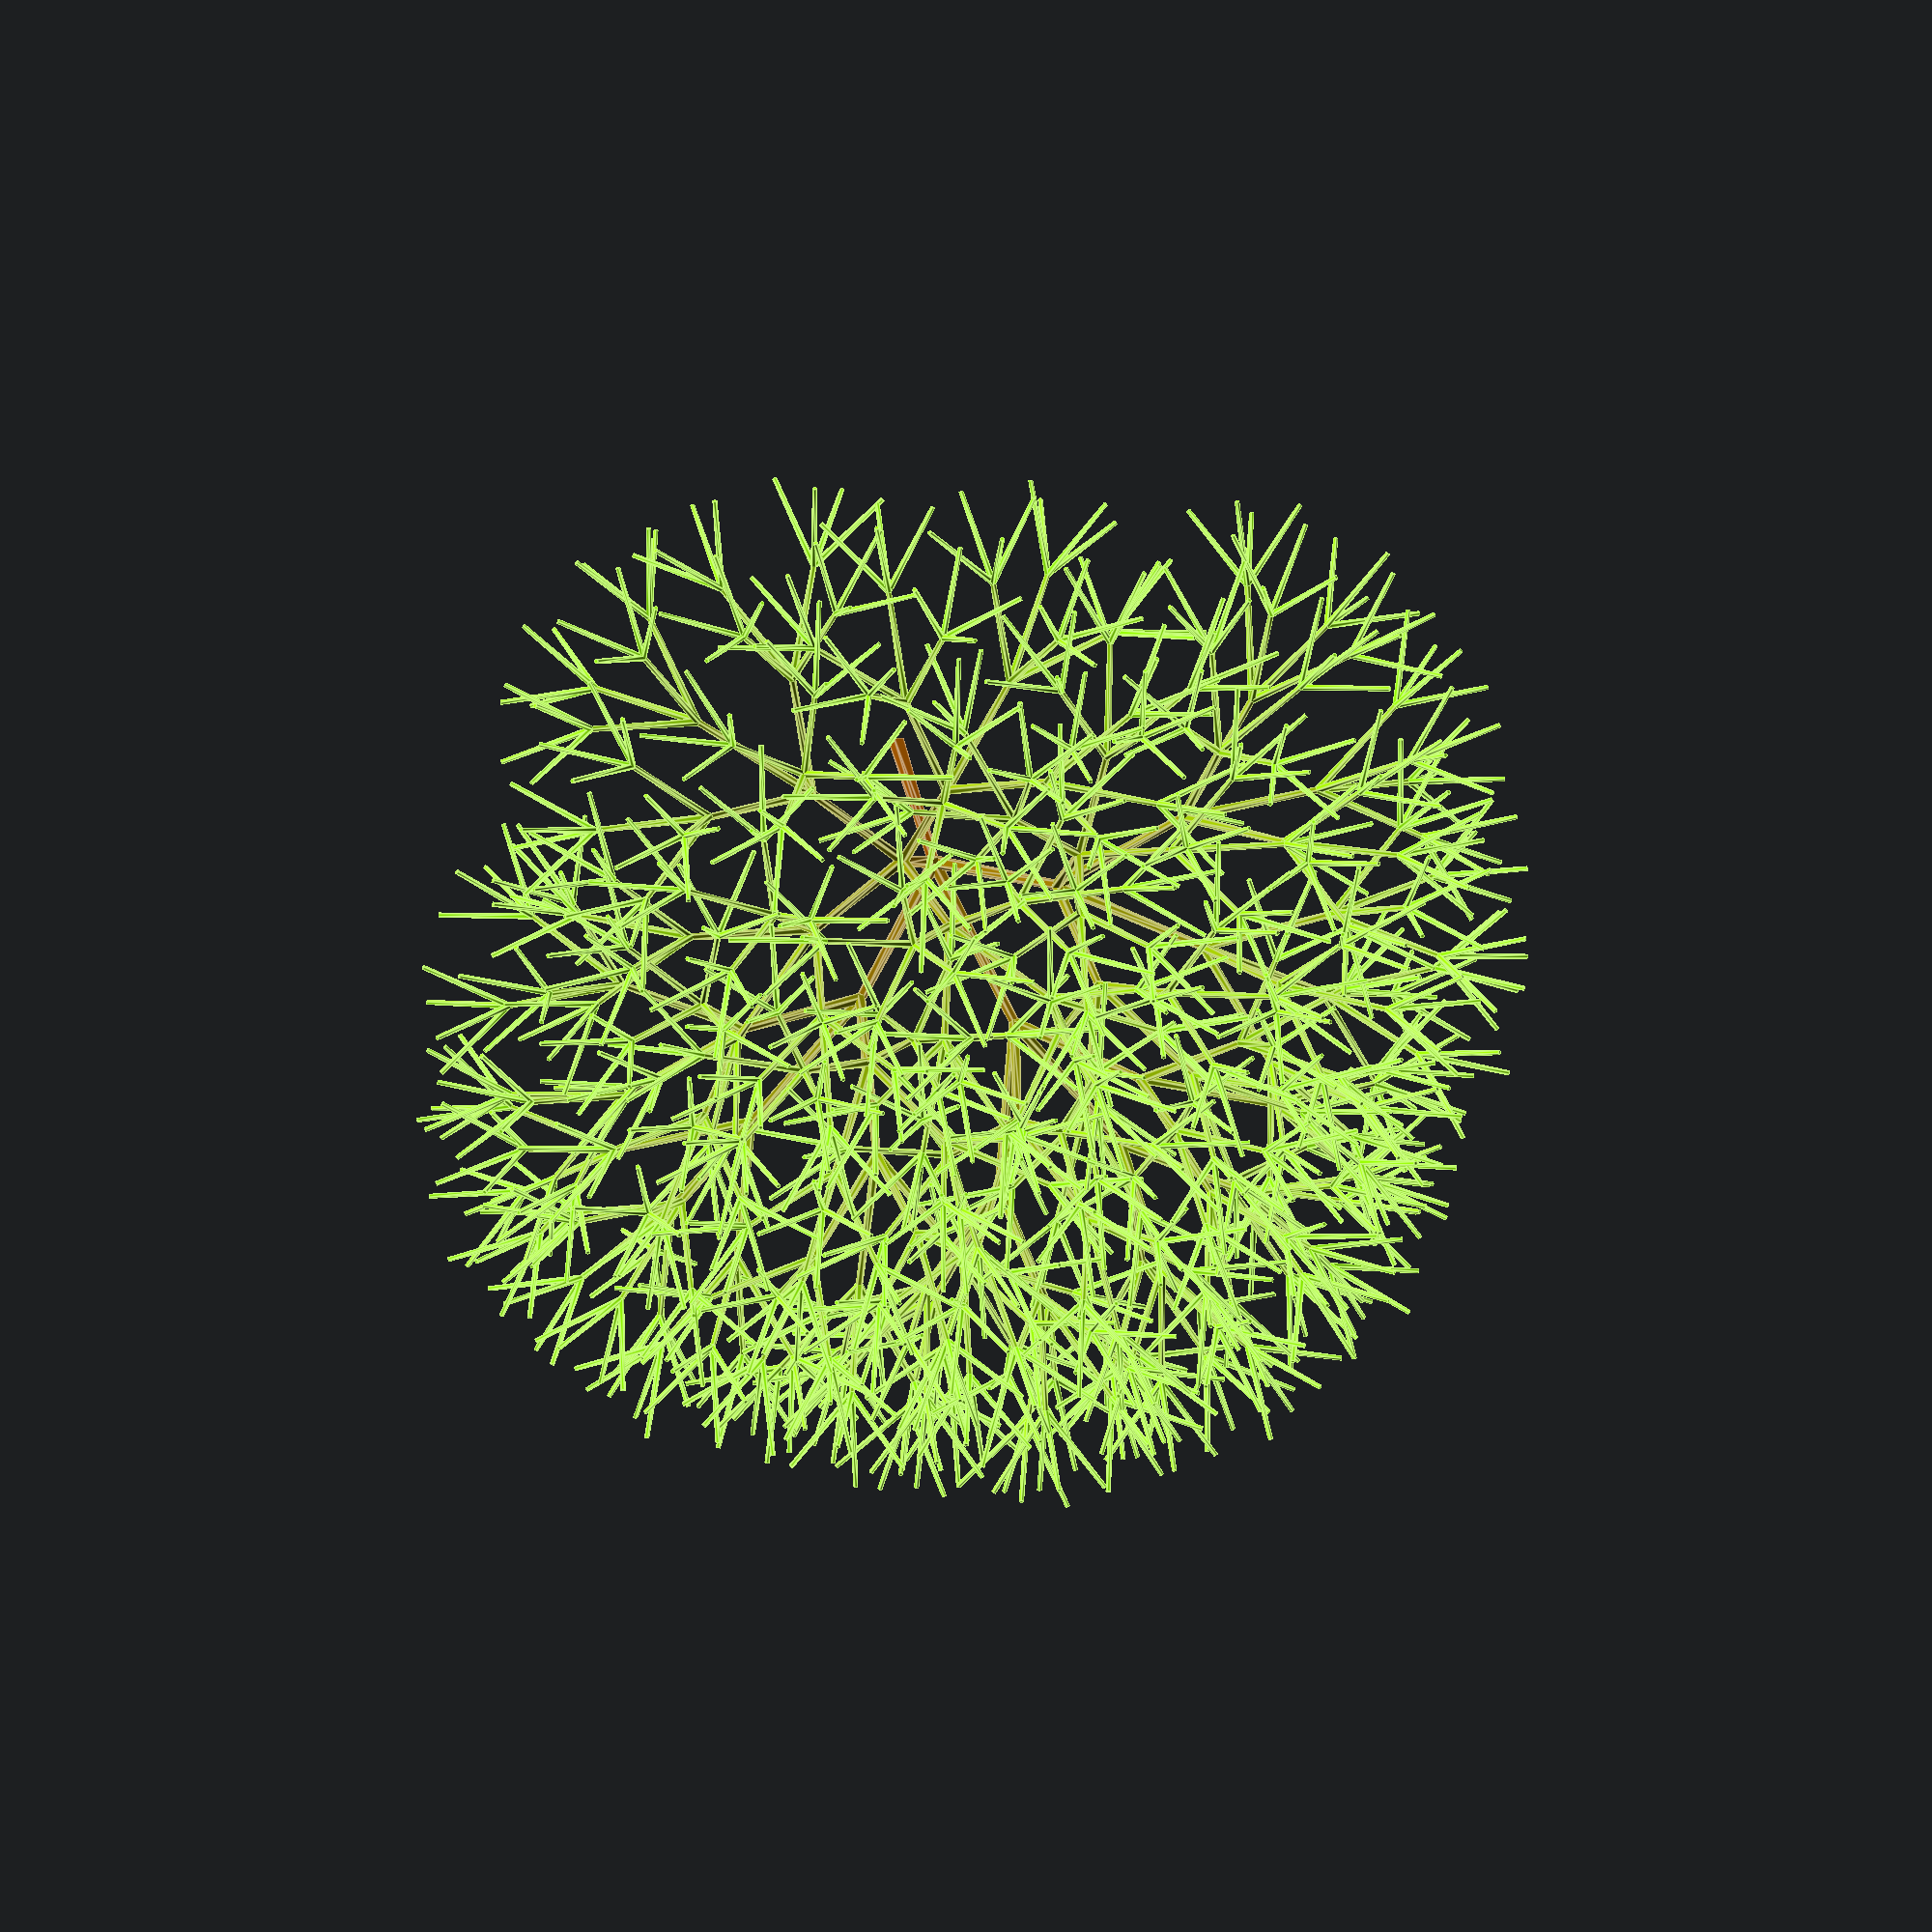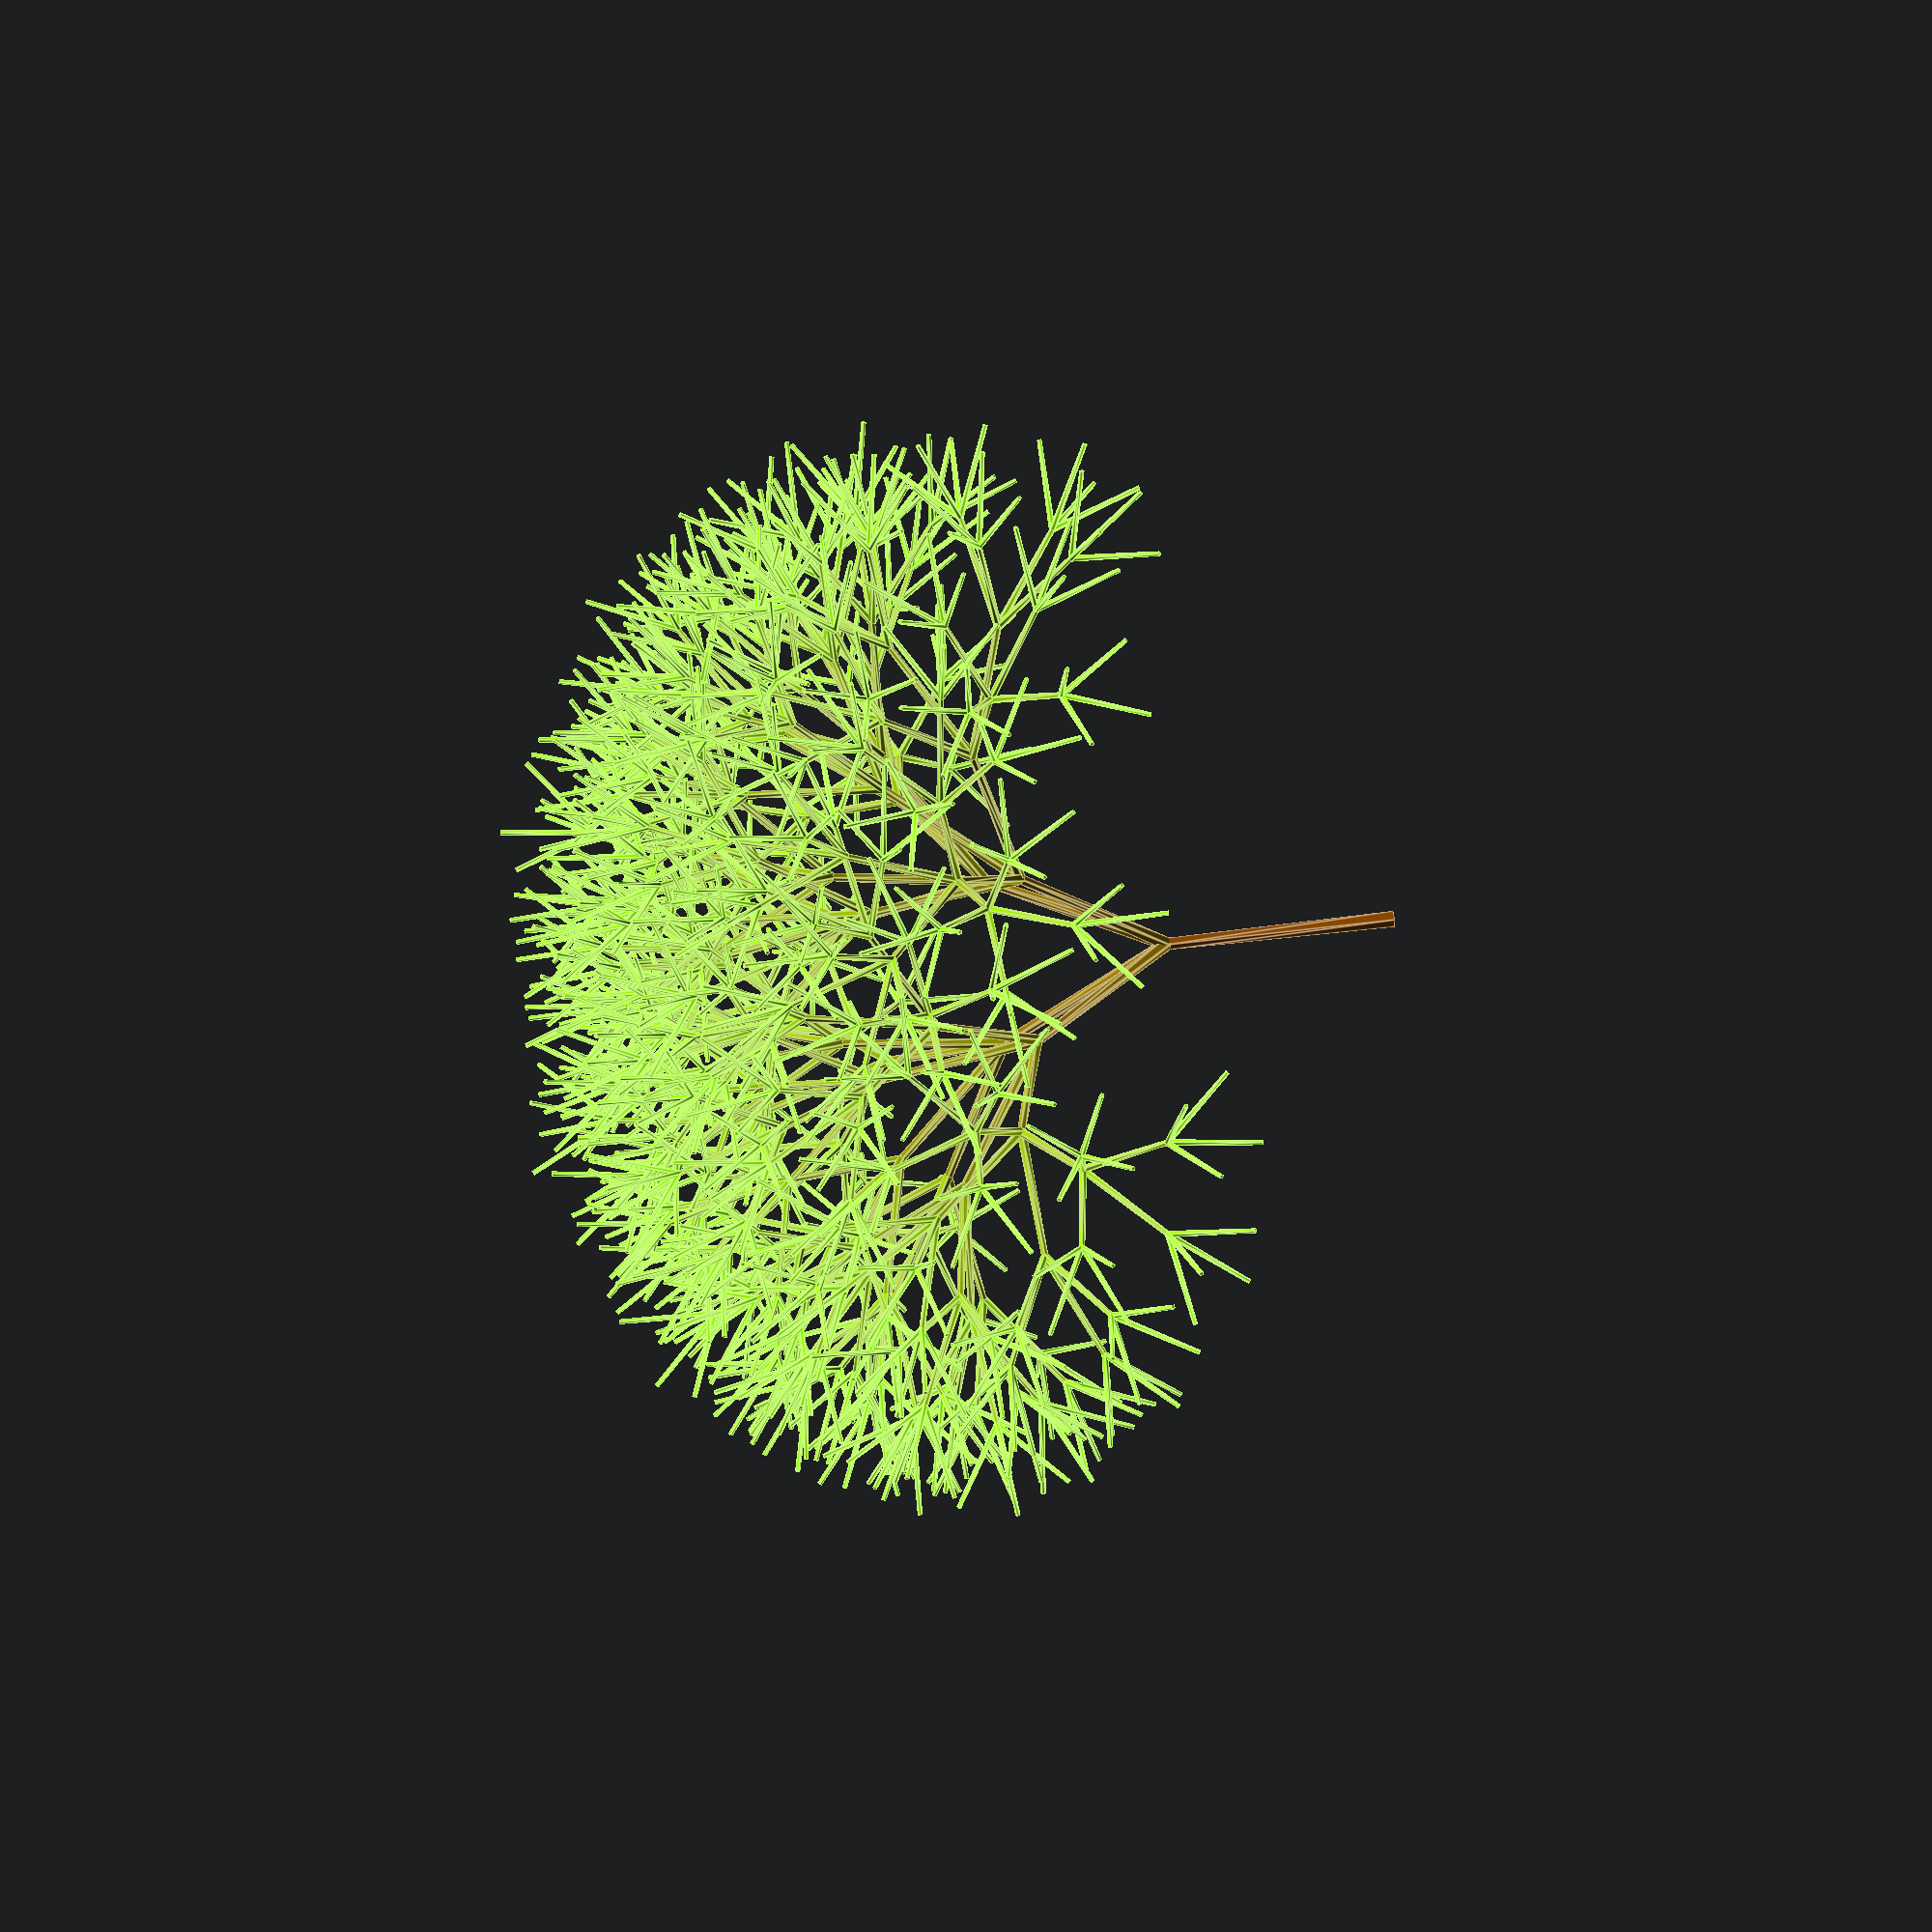
<openscad>
// From this seed, your tree will grow! Enter a number.
seed=42;

number_of_levels=6; // [1:8]

height = rands(10,30,1,seed);
TILTANGLE = rands(20,40,1,seed);
ZANGLE = rands(0,360,1,seed);
HEIGHTFACT = rands(0.6,0.9,1,seed);
height_to_with_bottom = rands(15,30,1,seed);
height_to_with_top = rands(20,40,1,seed);

tree (0, height[0]);

module tree(level, height){
	color([ 150/255, (80+level*(175/(number_of_levels-1)))/255, 0/255 ]) cylinder(height, height / height_to_with_bottom[0], height / height_to_with_top[0]);
	if (level < number_of_levels-1){
		branch1(level + 1, TILTANGLE[0], height, 1, 0, 0);
		branch1(level + 1, -TILTANGLE[0], height, 1, 0, 0);
		branch1(level + 1, TILTANGLE[0], height, 0, 1, 0);
		branch1(level + 1, -TILTANGLE[0], height, 0, 1, 0);
	}
}

module branch(level, tilt, height, x, y, z){
	//color("LawnGreen") cylinder(h = height, r1 = height / height_to_with_bottom[0], r2= height / height_to_with_top[0]);
	translate(v = [0, 0, height]) {
		rotate(a = tilt, v = [x, y, z]) {
			rotate(a = ZANGLE[0], v = [0, 0, 1]) {
				tree(level, height * HEIGHTFACT[0]);
			}
		}
	}
}

/////////////
// Level 1 //
/////////////

module branch1(level, tilt, height, x, y, z){
	//color("LawnGreen") cylinder(h = height, r1 = height / height_to_with_bottom[0], r2= height / height_to_with_top[0]);
	translate(v = [0, 0, height]) {
		rotate(a = tilt, v = [x, y, z]) {
			rotate(a = ZANGLE[0], v = [0, 0, 1]) {
				tree1(level, height * HEIGHTFACT[0]);
			}
		}
	}
}

module tree1(level, height){
	color([ 150/255, (80+level*(175/(number_of_levels-1)))/255, 0/255 ]) cylinder(height, height / height_to_with_bottom[0], height / height_to_with_top[0]);
	if (level < number_of_levels-1){
		branch2(level + 1, TILTANGLE[0], height, 1, 0, 0);
		branch2(level + 1, -TILTANGLE[0], height, 1, 0, 0);
		branch2(level + 1, TILTANGLE[0], height, 0, 1, 0);
		branch2(level + 1, -TILTANGLE[0], height, 0, 1, 0);
	}
}

/////////////
// Level 2 //
/////////////

module branch2(level, tilt, height, x, y, z){
	//color("LawnGreen") cylinder(h = height, r1 = height / height_to_with_bottom[0], r2= height / height_to_with_top[0]);
	translate(v = [0, 0, height]) {
		rotate(a = tilt, v = [x, y, z]) {
			rotate(a = ZANGLE[0], v = [0, 0, 1]) {
				tree2(level, height * HEIGHTFACT[0]);
			}
		}
	}
}

module tree2(level, height){
	color([ 150/255, (80+level*(175/(number_of_levels-1)))/255, 0/255 ]) cylinder(height, height / height_to_with_bottom[0], height / height_to_with_top[0]);
	if (level < number_of_levels-1){
		branch3(level + 1, TILTANGLE[0], height, 1, 0, 0);
		branch3(level + 1, -TILTANGLE[0], height, 1, 0, 0);
		branch3(level + 1, TILTANGLE[0], height, 0, 1, 0);
		branch3(level + 1, -TILTANGLE[0], height, 0, 1, 0);
	}
}

/////////////
// Level 3 //
/////////////

module branch3(level, tilt, height, x, y, z){
	//color("LawnGreen") cylinder(h = height, r1 = height / height_to_with_bottom[0], r2= height / height_to_with_top[0]);
	translate(v = [0, 0, height]) {
		rotate(a = tilt, v = [x, y, z]) {
			rotate(a = ZANGLE[0], v = [0, 0, 1]) {
				tree3(level, height * HEIGHTFACT[0]);
			}
		}
	}
}

module tree3(level, height){
	color([ 150/255, (80+level*(175/(number_of_levels-1)))/255, 0/255 ]) cylinder(height, height / height_to_with_bottom[0], height / height_to_with_top[0]);
	if (level < number_of_levels-1){
		branch4(level + 1, TILTANGLE[0], height, 1, 0, 0);
		branch4(level + 1, -TILTANGLE[0], height, 1, 0, 0);
		branch4(level + 1, TILTANGLE[0], height, 0, 1, 0);
		branch4(level + 1, -TILTANGLE[0], height, 0, 1, 0);
	}
}



/////////////
// Level 4 //
/////////////

module branch4(level, tilt, height, x, y, z){
	//color("LawnGreen") cylinder(h = height, r1 = height / height_to_with_bottom[0], r2= height / height_to_with_top[0]);
	translate(v = [0, 0, height]) {
		rotate(a = tilt, v = [x, y, z]) {
			rotate(a = ZANGLE[0], v = [0, 0, 1]) {
				tree4(level, height * HEIGHTFACT[0]);
			}
		}
	}
}

module tree4(level, height){
	color([ 150/255, (80+level*(175/(number_of_levels-1)))/255, 0/255 ]) cylinder(height, height / height_to_with_bottom[0], height / height_to_with_top[0]);
	if (level < number_of_levels-1){
		branch5(level + 1, TILTANGLE[0], height, 1, 0, 0);
		branch5(level + 1, -TILTANGLE[0], height, 1, 0, 0);
		branch5(level + 1, TILTANGLE[0], height, 0, 1, 0);
		branch5(level + 1, -TILTANGLE[0], height, 0, 1, 0);
	}
}


/////////////
// Level 5 //
/////////////

module branch5(level, tilt, height, x, y, z){
	//color("LawnGreen") cylinder(h = height, r1 = height / height_to_with_bottom[0], r2= height / height_to_with_top[0]);
	translate(v = [0, 0, height]) {
		rotate(a = tilt, v = [x, y, z]) {
			rotate(a = ZANGLE[0], v = [0, 0, 1]) {
				tree5(level, height * HEIGHTFACT[0]);
			}
		}
	}
}

module tree5(level, height){
	color([ 150/255, (80+level*(175/(number_of_levels-1)))/255, 0/255 ]) cylinder(height, height / height_to_with_bottom[0], height / height_to_with_top[0]);
	if (level < number_of_levels-1){
		branch6(level + 1, TILTANGLE[0], height, 1, 0, 0);
		branch6(level + 1, -TILTANGLE[0], height, 1, 0, 0);
		branch6(level + 1, TILTANGLE[0], height, 0, 1, 0);
		branch6(level + 1, -TILTANGLE[0], height, 0, 1, 0);
	}
}


/////////////
// Level 6 //
/////////////

module branch6(level, tilt, height, x, y, z){
	//color("LawnGreen") cylinder(h = height, r1 = height / height_to_with_bottom[0], r2= height / height_to_with_top[0]);
	translate(v = [0, 0, height]) {
		rotate(a = tilt, v = [x, y, z]) {
			rotate(a = ZANGLE[0], v = [0, 0, 1]) {
				tree6(level, height * HEIGHTFACT[0]);
			}
		}
	}
}

module tree6(level, height){
	color([ 150/255, (80+level*(175/(number_of_levels-1)))/255, 0/255 ]) cylinder(height, height / height_to_with_bottom[0], height / height_to_with_top[0]);
	if (level < number_of_levels-1){
		branch7(level + 1, TILTANGLE[0], height, 1, 0, 0);
		branch7(level + 1, -TILTANGLE[0], height, 1, 0, 0);
		branch7(level + 1, TILTANGLE[0], height, 0, 1, 0);
		branch7(level + 1, -TILTANGLE[0], height, 0, 1, 0);
	}
}


/////////////
// Level 7 //
/////////////

module branch7(level, tilt, height, x, y, z){
	//color("LawnGreen") cylinder(h = height, r1 = height / height_to_with_bottom[0], r2= height / height_to_with_top[0]);
	translate(v = [0, 0, height]) {
		rotate(a = tilt, v = [x, y, z]) {
			rotate(a = ZANGLE[0], v = [0, 0, 1]) {
				tree7(level, height * HEIGHTFACT[0]);
			}
		}
	}
}

module tree7(level, height){
	color([ 150/255, (80+level*(175/(number_of_levels-1)))/255, 0/255 ]) cylinder(height, height / height_to_with_bottom[0], height / height_to_with_top[0]);
	if (level < number_of_levels-1){
		branch8(level + 1, TILTANGLE[0], height, 1, 0, 0);
		branch8(level + 1, -TILTANGLE[0], height, 1, 0, 0);
		branch8(level + 1, TILTANGLE[0], height, 0, 1, 0);
		branch8(level + 1, -TILTANGLE[0], height, 0, 1, 0);
	}
}


/////////////
// Level 8 //
/////////////

module branch8(level, tilt, height, x, y, z){
	//color("LawnGreen") cylinder(h = height, r1 = height / height_to_with_bottom[0], r2= height / height_to_with_top[0]);
	translate(v = [0, 0, height]) {
		rotate(a = tilt, v = [x, y, z]) {
			rotate(a = ZANGLE[0], v = [0, 0, 1]) {
				tree8(level, height * HEIGHTFACT[0]);
			}
		}
	}
}

module tree7(level, height){
	color([ 150/255, (80+level*(175/(number_of_levels-1)))/255, 0/255 ]) cylinder(height, height / height_to_with_bottom[0], height / height_to_with_top[0]);
	if (level < number_of_levels-1){
		branch8(level + 1, TILTANGLE[0], height, 1, 0, 0);
		branch8(level + 1, -TILTANGLE[0], height, 1, 0, 0);
		branch8(level + 1, TILTANGLE[0], height, 0, 1, 0);
		branch8(level + 1, -TILTANGLE[0], height, 0, 1, 0);
	}
}


</openscad>
<views>
elev=149.2 azim=60.3 roll=188.9 proj=o view=edges
elev=332.2 azim=197.0 roll=76.6 proj=o view=edges
</views>
